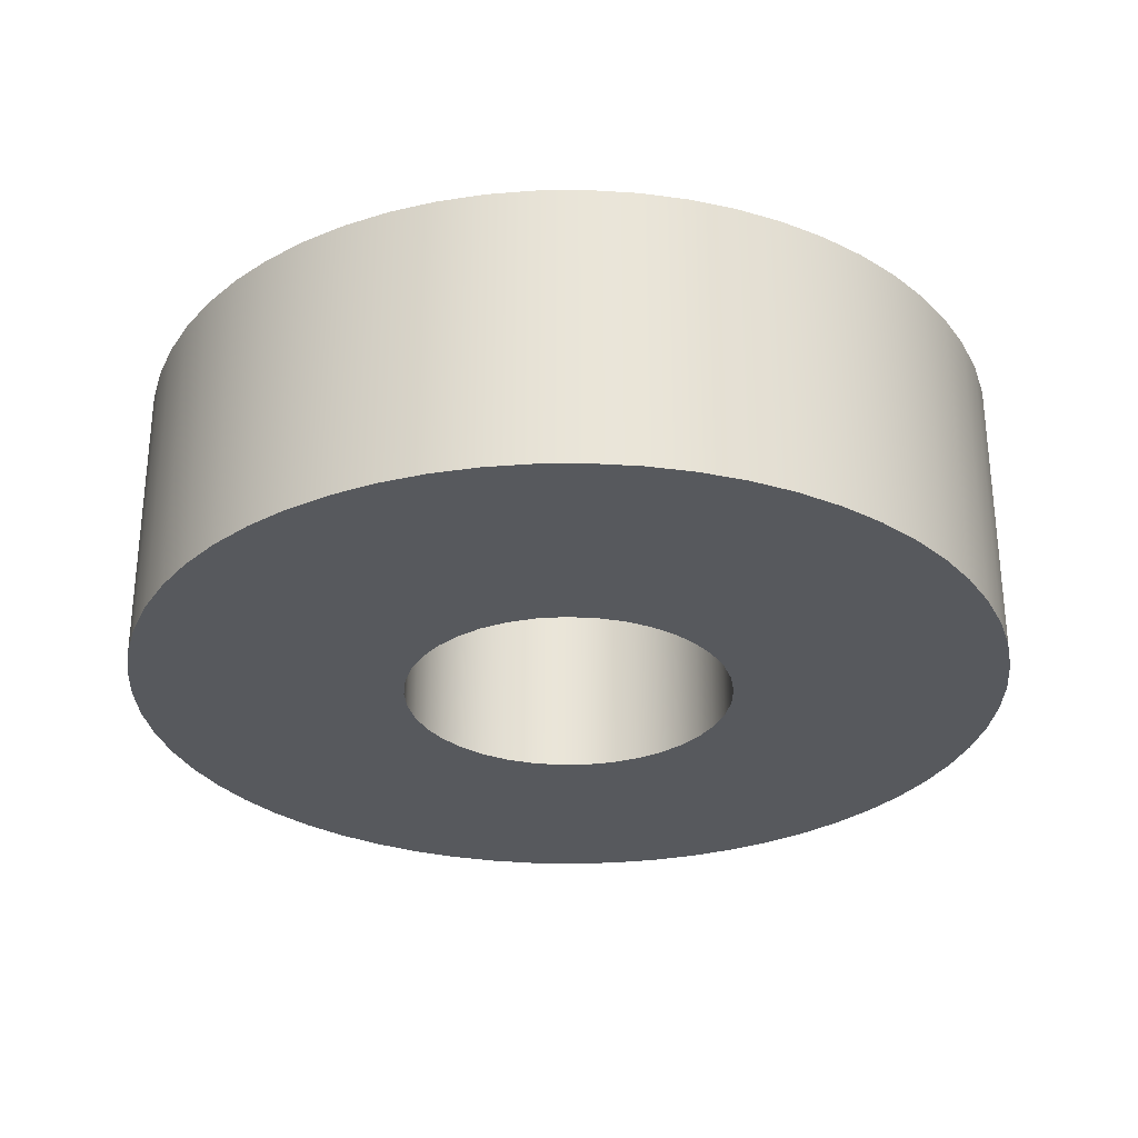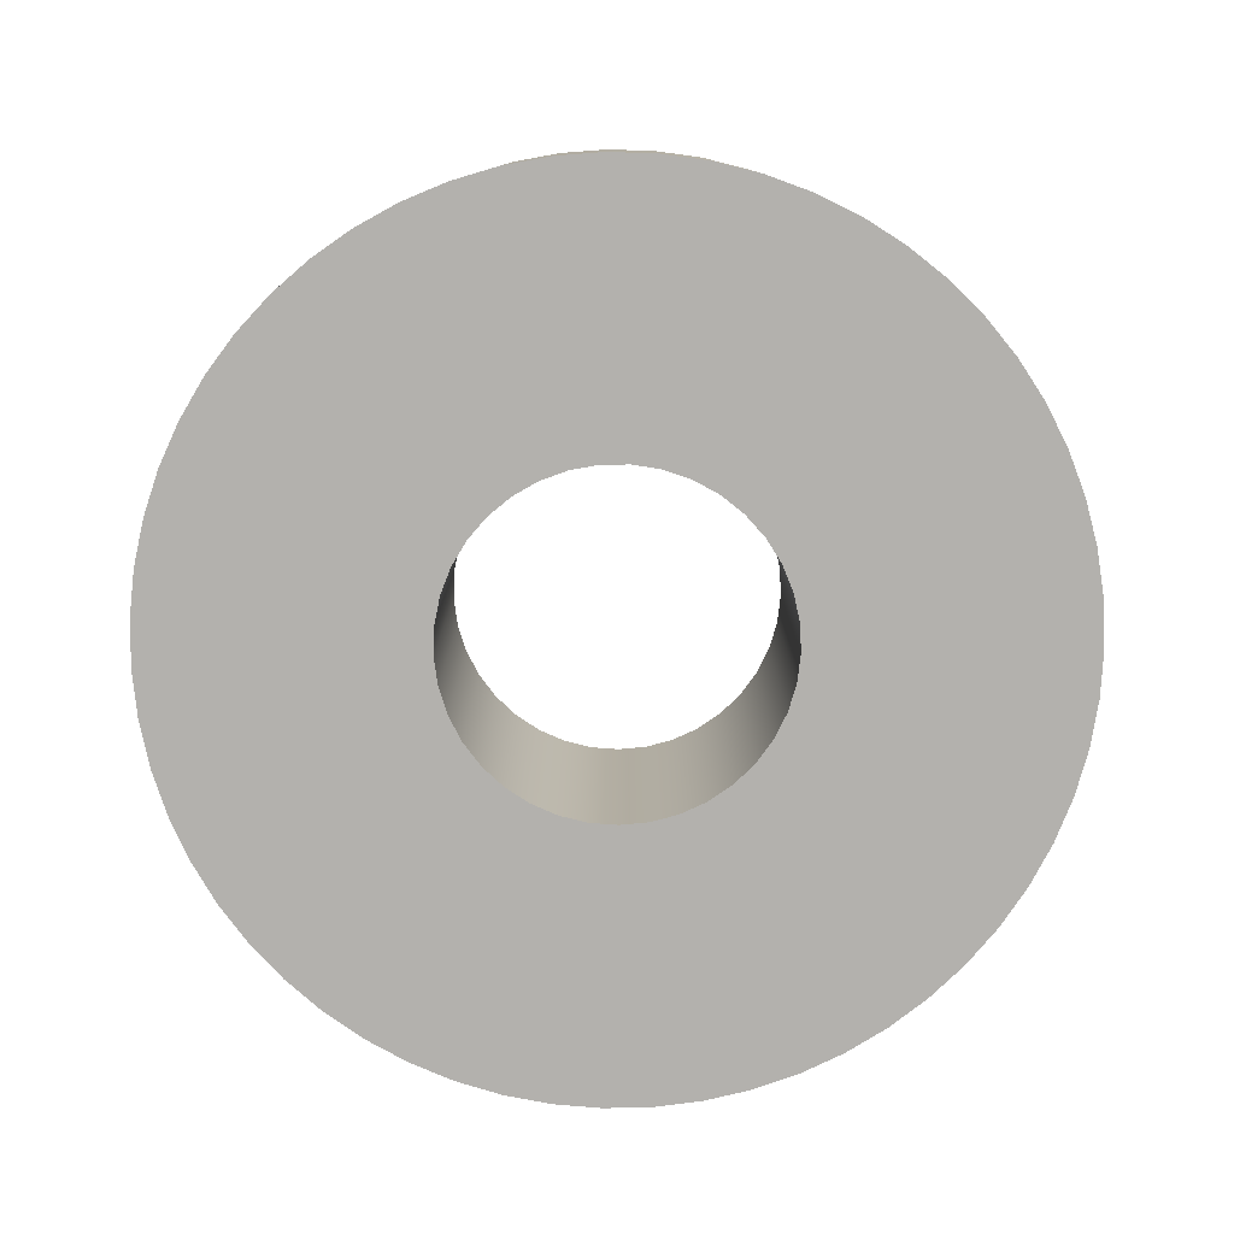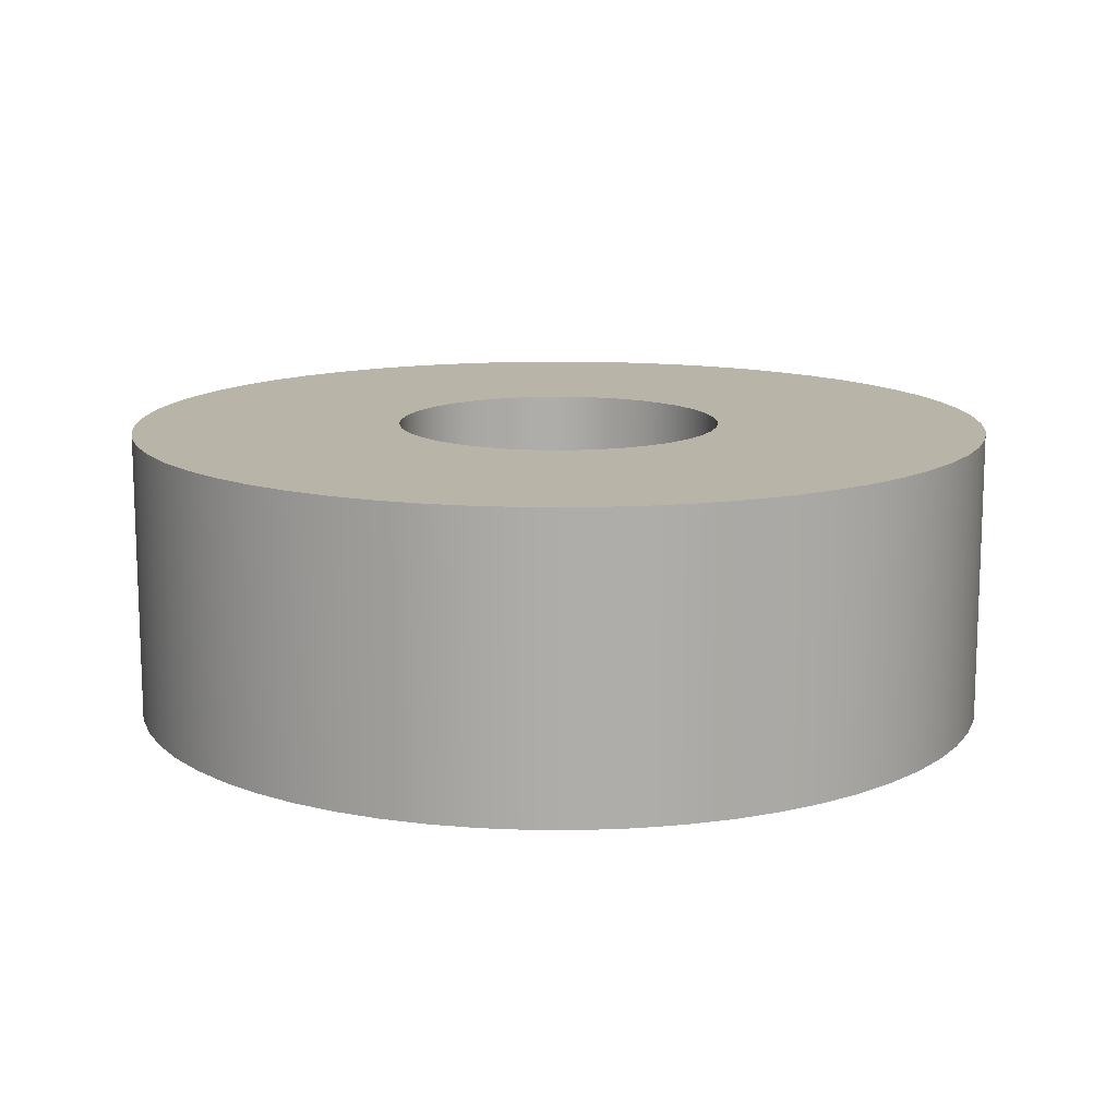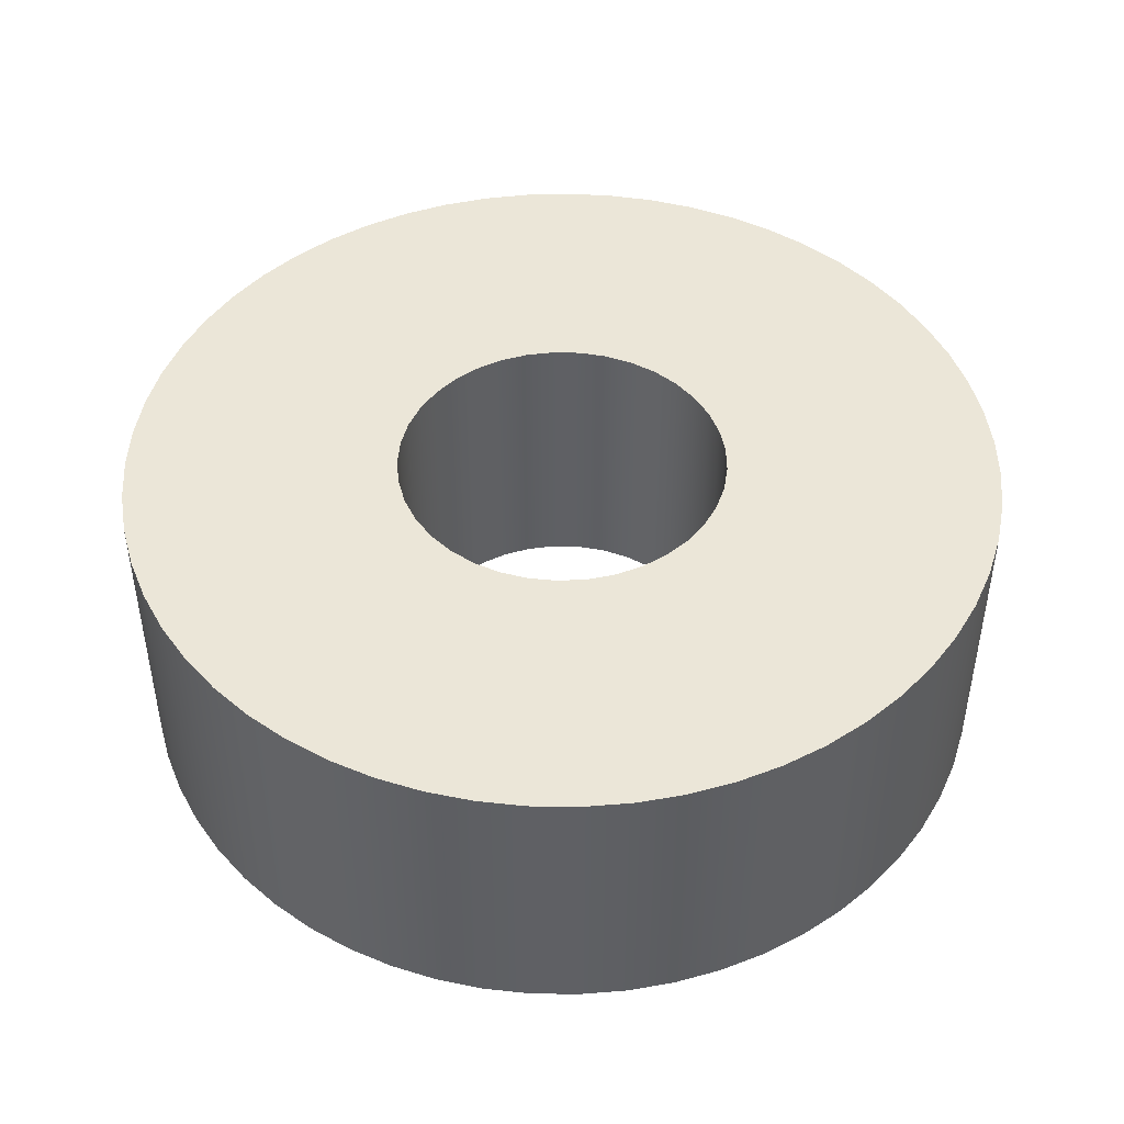
<metadata>
{"format":"obj","ext":"obj","renderer":"f3d","projection":"perspective","resolution":1024,"background":"white","views":[{"elev":-29.6,"azim":-147.2,"up":"+Y"},{"elev":-79.3,"azim":51.6,"up":"+Y"},{"elev":13.0,"azim":-62.4,"up":"+Y"},{"elev":46.1,"azim":-49.4,"up":"+Y"}]}
</metadata>
<code>
v -0.85 1.5 1.041e-16
v -0.8378 1.5 -0.1437
v -0.8014 1.5 -0.2832
v -0.7421 1.5 -0.4145
v -0.6613 1.5 -0.534
v -0.5616 1.5 -0.6381
v -0.4457 1.5 -0.7238
v -0.3169 1.5 -0.7887
v -0.1791 1.5 -0.8309
v -0.03608 1.5 -0.8492
v 0.108 1.5 -0.8431
v 0.2489 1.5 -0.8127
v 0.3827 1.5 -0.759
v 0.5054 1.5 -0.6834
v 0.6137 1.5 -0.5881
v 0.7042 1.5 -0.476
v 0.7745 1.5 -0.3501
v 0.8226 1.5 -0.2142
v 0.8469 1.5 -0.07209
v 0.8469 1.5 0.07209
v 0.8226 1.5 0.2142
v 0.7745 1.5 0.3501
v 0.7042 1.5 0.476
v 0.6137 1.5 0.5881
v 0.5054 1.5 0.6834
v 0.3827 1.5 0.759
v 0.2489 1.5 0.8127
v 0.108 1.5 0.8431
v -0.03608 1.5 0.8492
v -0.1791 1.5 0.8309
v -0.3169 1.5 0.7887
v -0.4457 1.5 0.7238
v -0.5616 1.5 0.6381
v -0.6613 1.5 0.534
v -0.7421 1.5 0.4145
v -0.8014 1.5 0.2832
v -0.8378 1.5 0.1437
v -2.25 1.5 2.755e-16
v -2.237 1.5 0.2392
v -2.199 1.5 0.4756
v -2.136 1.5 0.7067
v -2.049 1.5 0.9297
v -1.938 1.5 1.142
v -1.806 1.5 1.342
v -1.653 1.5 1.526
v -1.482 1.5 1.693
v -1.293 1.5 1.841
v -1.09 1.5 1.968
v -0.8749 1.5 2.073
v -0.6496 1.5 2.154
v -0.4169 1.5 2.211
v -0.1795 1.5 2.243
v 0.0599 1.5 2.249
v 0.2986 1.5 2.23
v 0.534 1.5 2.186
v 0.7633 1.5 2.117
v 0.9839 1.5 2.023
v 1.193 1.5 1.907
v 1.389 1.5 1.77
v 1.57 1.5 1.612
v 1.732 1.5 1.436
v 1.875 1.5 1.244
v 1.997 1.5 1.037
v 2.096 1.5 0.8194
v 2.171 1.5 0.592
v 2.221 1.5 0.3579
v 2.247 1.5 0.1197
v 2.247 1.5 -0.1197
v 2.221 1.5 -0.3579
v 2.171 1.5 -0.592
v 2.096 1.5 -0.8194
v 1.997 1.5 -1.037
v 1.875 1.5 -1.244
v 1.732 1.5 -1.436
v 1.57 1.5 -1.612
v 1.389 1.5 -1.77
v 1.193 1.5 -1.907
v 0.9839 1.5 -2.023
v 0.7633 1.5 -2.117
v 0.534 1.5 -2.186
v 0.2986 1.5 -2.23
v 0.0599 1.5 -2.249
v -0.1795 1.5 -2.243
v -0.4169 1.5 -2.211
v -0.6496 1.5 -2.154
v -0.8749 1.5 -2.073
v -1.09 1.5 -1.968
v -1.293 1.5 -1.841
v -1.482 1.5 -1.693
v -1.653 1.5 -1.526
v -1.806 1.5 -1.342
v -1.938 1.5 -1.142
v -2.049 1.5 -0.9297
v -2.136 1.5 -0.7067
v -2.199 1.5 -0.4756
v -2.237 1.5 -0.2392
v -0.85 1.5 1.041e-16
v -0.8378 1.5 0.1437
v -0.8014 1.5 0.2832
v -0.7421 1.5 0.4145
v -0.6613 1.5 0.534
v -0.5616 1.5 0.6381
v -0.4457 1.5 0.7238
v -0.3169 1.5 0.7887
v -0.1791 1.5 0.8309
v -0.03608 1.5 0.8492
v 0.108 1.5 0.8431
v 0.2489 1.5 0.8127
v 0.3827 1.5 0.759
v 0.5054 1.5 0.6834
v 0.6137 1.5 0.5881
v 0.7042 1.5 0.476
v 0.7745 1.5 0.3501
v 0.8226 1.5 0.2142
v 0.8469 1.5 0.07209
v 0.8469 1.5 -0.07209
v 0.8226 1.5 -0.2142
v 0.7745 1.5 -0.3501
v 0.7042 1.5 -0.476
v 0.6137 1.5 -0.5881
v 0.5054 1.5 -0.6834
v 0.3827 1.5 -0.759
v 0.2489 1.5 -0.8127
v 0.108 1.5 -0.8431
v -0.03608 1.5 -0.8492
v -0.1791 1.5 -0.8309
v -0.3169 1.5 -0.7887
v -0.4457 1.5 -0.7238
v -0.5616 1.5 -0.6381
v -0.6613 1.5 -0.534
v -0.7421 1.5 -0.4145
v -0.8014 1.5 -0.2832
v -0.8378 1.5 -0.1437
v -0.85 0 1.041e-16
v -0.8378 0 -0.1437
v -0.8014 0 -0.2832
v -0.7421 0 -0.4145
v -0.6613 0 -0.534
v -0.5616 0 -0.6381
v -0.4457 0 -0.7238
v -0.3169 0 -0.7887
v -0.1791 0 -0.8309
v -0.03608 0 -0.8492
v 0.108 0 -0.8431
v 0.2489 0 -0.8127
v 0.3827 0 -0.759
v 0.5054 0 -0.6834
v 0.6137 0 -0.5881
v 0.7042 0 -0.476
v 0.7745 0 -0.3501
v 0.8226 0 -0.2142
v 0.8469 0 -0.07209
v 0.8469 0 0.07209
v 0.8226 0 0.2142
v 0.7745 0 0.3501
v 0.7042 0 0.476
v 0.6137 0 0.5881
v 0.5054 0 0.6834
v 0.3827 0 0.759
v 0.2489 0 0.8127
v 0.108 0 0.8431
v -0.03608 0 0.8492
v -0.1791 0 0.8309
v -0.3169 0 0.7887
v -0.4457 0 0.7238
v -0.5616 0 0.6381
v -0.6613 0 0.534
v -0.7421 0 0.4145
v -0.8014 0 0.2832
v -0.8378 0 0.1437
v -0.85 1.5 1.041e-16
v -0.85 0 1.041e-16
v -2.25 1.5 2.755e-16
v -2.237 1.5 -0.2392
v -2.199 1.5 -0.4756
v -2.136 1.5 -0.7067
v -2.049 1.5 -0.9297
v -1.938 1.5 -1.142
v -1.806 1.5 -1.342
v -1.653 1.5 -1.526
v -1.482 1.5 -1.693
v -1.293 1.5 -1.841
v -1.09 1.5 -1.968
v -0.8749 1.5 -2.073
v -0.6496 1.5 -2.154
v -0.4169 1.5 -2.211
v -0.1795 1.5 -2.243
v 0.0599 1.5 -2.249
v 0.2986 1.5 -2.23
v 0.534 1.5 -2.186
v 0.7633 1.5 -2.117
v 0.9839 1.5 -2.023
v 1.193 1.5 -1.907
v 1.389 1.5 -1.77
v 1.57 1.5 -1.612
v 1.732 1.5 -1.436
v 1.875 1.5 -1.244
v 1.997 1.5 -1.037
v 2.096 1.5 -0.8194
v 2.171 1.5 -0.592
v 2.221 1.5 -0.3579
v 2.247 1.5 -0.1197
v 2.247 1.5 0.1197
v 2.221 1.5 0.3579
v 2.171 1.5 0.592
v 2.096 1.5 0.8194
v 1.997 1.5 1.037
v 1.875 1.5 1.244
v 1.732 1.5 1.436
v 1.57 1.5 1.612
v 1.389 1.5 1.77
v 1.193 1.5 1.907
v 0.9839 1.5 2.023
v 0.7633 1.5 2.117
v 0.534 1.5 2.186
v 0.2986 1.5 2.23
v 0.0599 1.5 2.249
v -0.1795 1.5 2.243
v -0.4169 1.5 2.211
v -0.6496 1.5 2.154
v -0.8749 1.5 2.073
v -1.09 1.5 1.968
v -1.293 1.5 1.841
v -1.482 1.5 1.693
v -1.653 1.5 1.526
v -1.806 1.5 1.342
v -1.938 1.5 1.142
v -2.049 1.5 0.9297
v -2.136 1.5 0.7067
v -2.199 1.5 0.4756
v -2.237 1.5 0.2392
v -2.25 0 2.755e-16
v -2.237 0 0.2392
v -2.199 0 0.4756
v -2.136 0 0.7067
v -2.049 0 0.9297
v -1.938 0 1.142
v -1.806 0 1.342
v -1.653 0 1.526
v -1.482 0 1.693
v -1.293 0 1.841
v -1.09 0 1.968
v -0.8749 0 2.073
v -0.6496 0 2.154
v -0.4169 0 2.211
v -0.1795 0 2.243
v 0.0599 0 2.249
v 0.2986 0 2.23
v 0.534 0 2.186
v 0.7633 0 2.117
v 0.9839 0 2.023
v 1.193 0 1.907
v 1.389 0 1.77
v 1.57 0 1.612
v 1.732 0 1.436
v 1.875 0 1.244
v 1.997 0 1.037
v 2.096 0 0.8194
v 2.171 0 0.592
v 2.221 0 0.3579
v 2.247 0 0.1197
v 2.247 0 -0.1197
v 2.221 0 -0.3579
v 2.171 0 -0.592
v 2.096 0 -0.8194
v 1.997 0 -1.037
v 1.875 0 -1.244
v 1.732 0 -1.436
v 1.57 0 -1.612
v 1.389 0 -1.77
v 1.193 0 -1.907
v 0.9839 0 -2.023
v 0.7633 0 -2.117
v 0.534 0 -2.186
v 0.2986 0 -2.23
v 0.0599 0 -2.249
v -0.1795 0 -2.243
v -0.4169 0 -2.211
v -0.6496 0 -2.154
v -0.8749 0 -2.073
v -1.09 0 -1.968
v -1.293 0 -1.841
v -1.482 0 -1.693
v -1.653 0 -1.526
v -1.806 0 -1.342
v -1.938 0 -1.142
v -2.049 0 -0.9297
v -2.136 0 -0.7067
v -2.199 0 -0.4756
v -2.237 0 -0.2392
v -2.25 0 2.755e-16
v -2.25 1.5 2.755e-16
v -0.85 0 1.041e-16
v -0.8378 0 0.1437
v -0.8014 0 0.2832
v -0.7421 0 0.4145
v -0.6613 0 0.534
v -0.5616 0 0.6381
v -0.4457 0 0.7238
v -0.3169 0 0.7887
v -0.1791 0 0.8309
v -0.03608 0 0.8492
v 0.108 0 0.8431
v 0.2489 0 0.8127
v 0.3827 0 0.759
v 0.5054 0 0.6834
v 0.6137 0 0.5881
v 0.7042 0 0.476
v 0.7745 0 0.3501
v 0.8226 0 0.2142
v 0.8469 0 0.07209
v 0.8469 0 -0.07209
v 0.8226 0 -0.2142
v 0.7745 0 -0.3501
v 0.7042 0 -0.476
v 0.6137 0 -0.5881
v 0.5054 0 -0.6834
v 0.3827 0 -0.759
v 0.2489 0 -0.8127
v 0.108 0 -0.8431
v -0.03608 0 -0.8492
v -0.1791 0 -0.8309
v -0.3169 0 -0.7887
v -0.4457 0 -0.7238
v -0.5616 0 -0.6381
v -0.6613 0 -0.534
v -0.7421 0 -0.4145
v -0.8014 0 -0.2832
v -0.8378 0 -0.1437
v -2.25 0 2.755e-16
v -2.237 0 -0.2392
v -2.199 0 -0.4756
v -2.136 0 -0.7067
v -2.049 0 -0.9297
v -1.938 0 -1.142
v -1.806 0 -1.342
v -1.653 0 -1.526
v -1.482 0 -1.693
v -1.293 0 -1.841
v -1.09 0 -1.968
v -0.8749 0 -2.073
v -0.6496 0 -2.154
v -0.4169 0 -2.211
v -0.1795 0 -2.243
v 0.0599 0 -2.249
v 0.2986 0 -2.23
v 0.534 0 -2.186
v 0.7633 0 -2.117
v 0.9839 0 -2.023
v 1.193 0 -1.907
v 1.389 0 -1.77
v 1.57 0 -1.612
v 1.732 0 -1.436
v 1.875 0 -1.244
v 1.997 0 -1.037
v 2.096 0 -0.8194
v 2.171 0 -0.592
v 2.221 0 -0.3579
v 2.247 0 -0.1197
v 2.247 0 0.1197
v 2.221 0 0.3579
v 2.171 0 0.592
v 2.096 0 0.8194
v 1.997 0 1.037
v 1.875 0 1.244
v 1.732 0 1.436
v 1.57 0 1.612
v 1.389 0 1.77
v 1.193 0 1.907
v 0.9839 0 2.023
v 0.7633 0 2.117
v 0.534 0 2.186
v 0.2986 0 2.23
v 0.0599 0 2.249
v -0.1795 0 2.243
v -0.4169 0 2.211
v -0.6496 0 2.154
v -0.8749 0 2.073
v -1.09 0 1.968
v -1.293 0 1.841
v -1.482 0 1.693
v -1.653 0 1.526
v -1.806 0 1.342
v -1.938 0 1.142
v -2.049 0 0.9297
v -2.136 0 0.7067
v -2.199 0 0.4756
v -2.237 0 0.2392
f 2 96 1
f 1 96 38
f 1 38 39
f 96 2 95
f 95 2 3
f 95 3 94
f 94 3 93
f 93 3 4
f 93 4 92
f 92 4 91
f 91 4 5
f 91 5 90
f 90 5 6
f 90 6 89
f 89 6 88
f 88 6 7
f 88 7 87
f 87 7 8
f 87 8 86
f 86 8 85
f 85 8 9
f 85 9 84
f 84 9 83
f 83 9 10
f 83 10 82
f 82 10 11
f 82 11 81
f 81 11 80
f 80 11 12
f 80 12 79
f 79 12 13
f 79 13 78
f 78 13 77
f 77 13 14
f 77 14 76
f 76 14 75
f 75 14 15
f 75 15 74
f 74 15 16
f 74 16 73
f 73 16 72
f 72 16 17
f 72 17 71
f 71 17 18
f 71 18 70
f 70 18 69
f 69 18 19
f 69 19 68
f 68 19 67
f 67 19 20
f 67 20 66
f 66 20 21
f 66 21 65
f 65 21 64
f 64 21 22
f 64 22 63
f 63 22 23
f 63 23 62
f 62 23 61
f 61 23 24
f 61 24 60
f 60 24 25
f 60 25 59
f 59 25 58
f 58 25 26
f 58 26 57
f 57 26 56
f 56 26 27
f 56 27 55
f 55 27 28
f 55 28 54
f 54 28 53
f 53 28 29
f 53 29 52
f 52 29 30
f 52 30 51
f 51 30 50
f 50 30 31
f 50 31 49
f 49 31 48
f 48 31 32
f 48 32 47
f 47 32 33
f 47 33 46
f 46 33 45
f 45 33 34
f 45 34 44
f 44 34 35
f 44 35 43
f 43 35 42
f 42 35 36
f 42 36 41
f 41 36 40
f 40 36 37
f 40 37 39
f 39 37 1
f 98 170 97
f 97 170 172
f 171 134 133
f 133 134 135
f 133 135 132
f 132 135 136
f 132 136 131
f 131 136 137
f 131 137 130
f 130 137 138
f 130 138 129
f 129 138 139
f 129 139 128
f 128 139 140
f 128 140 127
f 127 140 141
f 127 141 126
f 126 141 142
f 126 142 125
f 125 142 143
f 125 143 124
f 124 143 144
f 124 144 123
f 123 144 145
f 123 145 122
f 122 145 146
f 122 146 121
f 121 146 147
f 121 147 120
f 120 147 148
f 120 148 119
f 119 148 149
f 119 149 118
f 118 149 150
f 118 150 117
f 117 150 151
f 117 151 116
f 116 151 152
f 116 152 115
f 115 152 153
f 115 153 114
f 114 153 154
f 114 154 113
f 113 154 155
f 113 155 112
f 112 155 156
f 112 156 111
f 111 156 157
f 111 157 110
f 110 157 158
f 110 158 109
f 109 158 159
f 109 159 108
f 108 159 160
f 108 160 107
f 107 160 161
f 107 161 106
f 106 161 162
f 106 162 105
f 105 162 163
f 105 163 104
f 104 163 164
f 104 164 103
f 103 164 165
f 103 165 102
f 102 165 166
f 102 166 101
f 101 166 167
f 101 167 100
f 100 167 168
f 100 168 99
f 99 168 169
f 99 169 98
f 98 169 170
f 174 290 173
f 173 290 291
f 292 232 231
f 231 232 233
f 231 233 230
f 230 233 234
f 230 234 229
f 229 234 235
f 229 235 228
f 228 235 236
f 228 236 227
f 227 236 237
f 227 237 226
f 226 237 238
f 226 238 225
f 225 238 239
f 225 239 224
f 224 239 240
f 224 240 223
f 223 240 241
f 223 241 222
f 222 241 242
f 222 242 221
f 221 242 243
f 221 243 220
f 220 243 244
f 220 244 219
f 219 244 245
f 219 245 218
f 218 245 246
f 218 246 217
f 217 246 247
f 217 247 216
f 216 247 248
f 216 248 215
f 215 248 249
f 215 249 214
f 214 249 250
f 214 250 213
f 213 250 251
f 213 251 212
f 212 251 252
f 212 252 211
f 211 252 253
f 211 253 210
f 210 253 254
f 210 254 209
f 209 254 255
f 209 255 208
f 208 255 256
f 208 256 207
f 207 256 257
f 207 257 206
f 206 257 258
f 206 258 205
f 205 258 259
f 205 259 204
f 204 259 260
f 204 260 203
f 203 260 261
f 203 261 202
f 202 261 262
f 202 262 201
f 201 262 263
f 201 263 200
f 200 263 264
f 200 264 199
f 199 264 265
f 199 265 198
f 198 265 266
f 198 266 197
f 197 266 267
f 197 267 196
f 196 267 268
f 196 268 195
f 195 268 269
f 195 269 194
f 194 269 270
f 194 270 193
f 193 270 271
f 193 271 192
f 192 271 272
f 192 272 191
f 191 272 273
f 191 273 190
f 190 273 274
f 190 274 189
f 189 274 275
f 189 275 188
f 188 275 276
f 188 276 187
f 187 276 277
f 187 277 186
f 186 277 278
f 186 278 185
f 185 278 279
f 185 279 184
f 184 279 280
f 184 280 183
f 183 280 281
f 183 281 182
f 182 281 282
f 182 282 181
f 181 282 283
f 181 283 180
f 180 283 284
f 180 284 179
f 179 284 285
f 179 285 178
f 178 285 286
f 178 286 177
f 177 286 287
f 177 287 176
f 176 287 288
f 176 288 175
f 175 288 289
f 175 289 174
f 174 289 290
f 294 388 293
f 293 388 330
f 293 330 331
f 388 294 387
f 387 294 295
f 387 295 386
f 386 295 385
f 385 295 296
f 385 296 384
f 384 296 383
f 383 296 297
f 383 297 382
f 382 297 298
f 382 298 381
f 381 298 380
f 380 298 299
f 380 299 379
f 379 299 300
f 379 300 378
f 378 300 377
f 377 300 301
f 377 301 376
f 376 301 375
f 375 301 302
f 375 302 374
f 374 302 303
f 374 303 373
f 373 303 372
f 372 303 304
f 372 304 371
f 371 304 305
f 371 305 370
f 370 305 369
f 369 305 306
f 369 306 368
f 368 306 367
f 367 306 307
f 367 307 366
f 366 307 308
f 366 308 365
f 365 308 364
f 364 308 309
f 364 309 363
f 363 309 310
f 363 310 362
f 362 310 361
f 361 310 311
f 361 311 360
f 360 311 312
f 360 312 359
f 359 312 358
f 358 312 313
f 358 313 357
f 357 313 356
f 356 313 314
f 356 314 355
f 355 314 315
f 355 315 354
f 354 315 353
f 353 315 316
f 353 316 352
f 352 316 317
f 352 317 351
f 351 317 350
f 350 317 318
f 350 318 349
f 349 318 348
f 348 318 319
f 348 319 347
f 347 319 320
f 347 320 346
f 346 320 345
f 345 320 321
f 345 321 344
f 344 321 322
f 344 322 343
f 343 322 342
f 342 322 323
f 342 323 341
f 341 323 340
f 340 323 324
f 340 324 339
f 339 324 325
f 339 325 338
f 338 325 337
f 337 325 326
f 337 326 336
f 336 326 327
f 336 327 335
f 335 327 334
f 334 327 328
f 334 328 333
f 333 328 332
f 332 328 329
f 332 329 331
f 331 329 293

</code>
